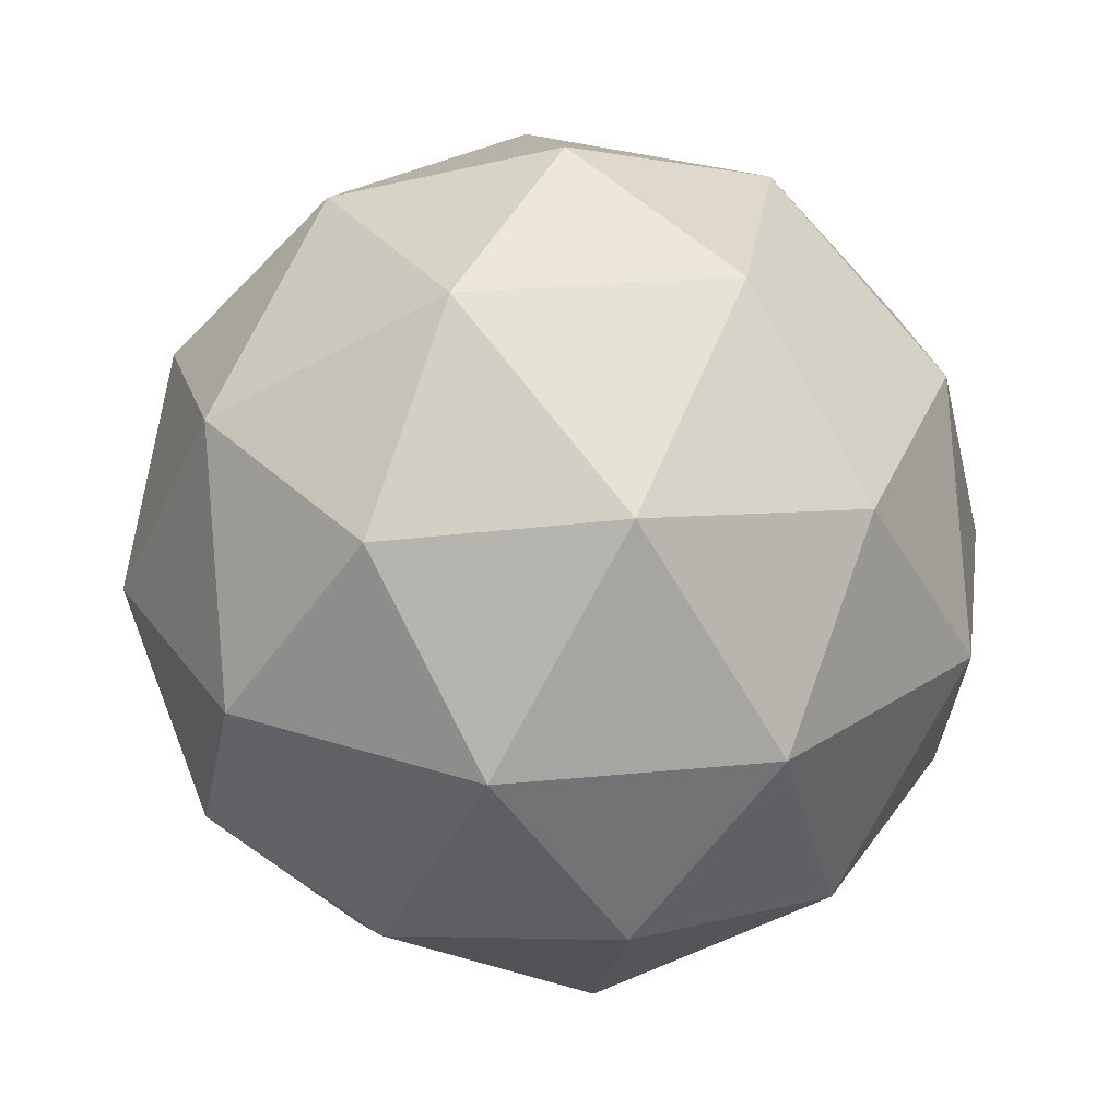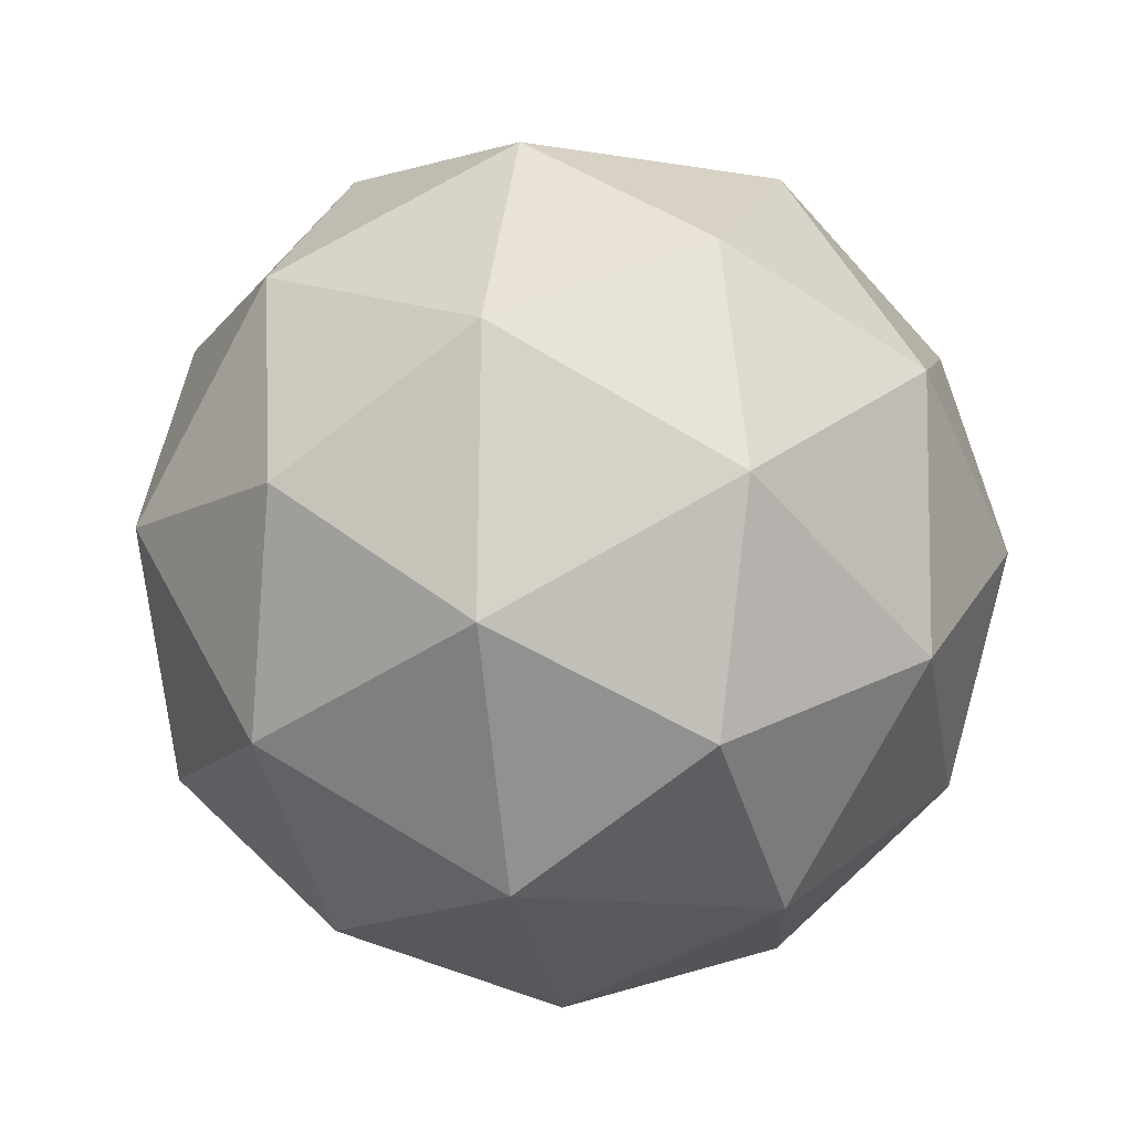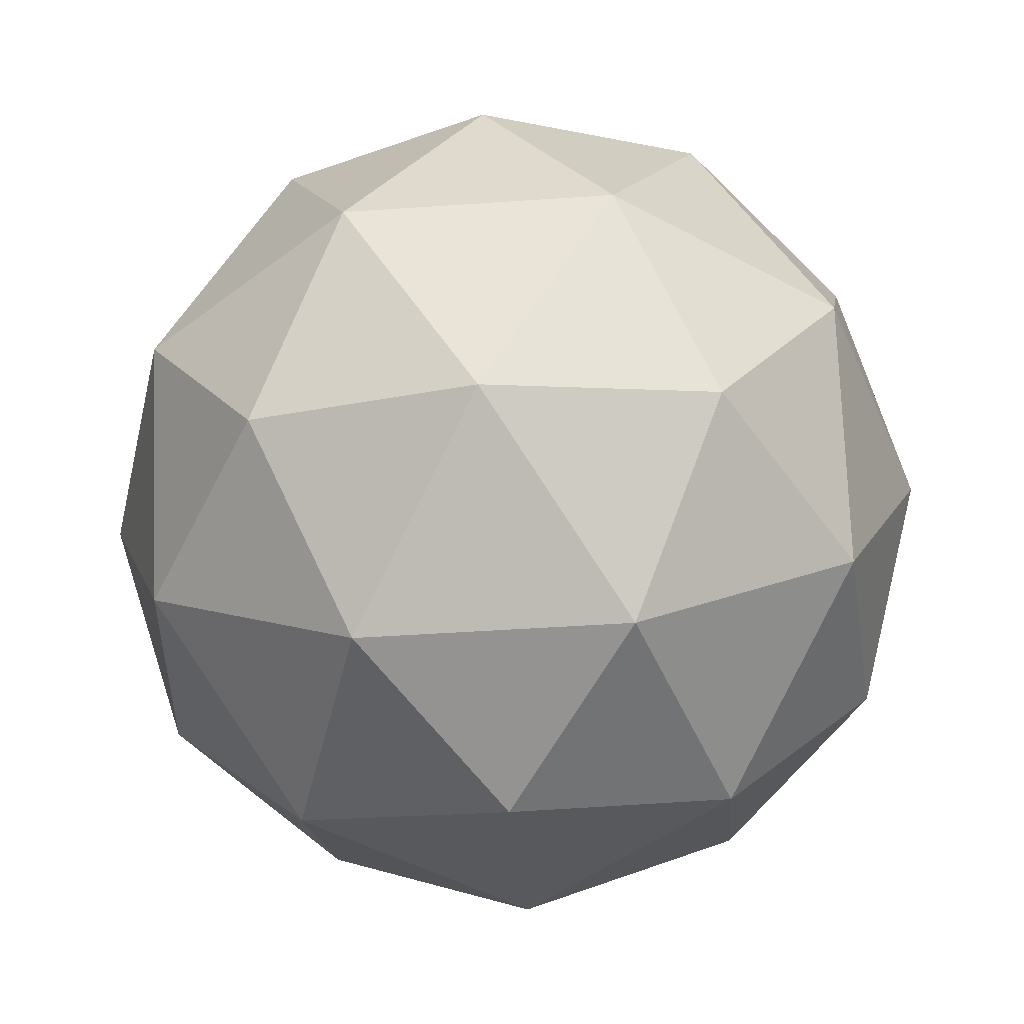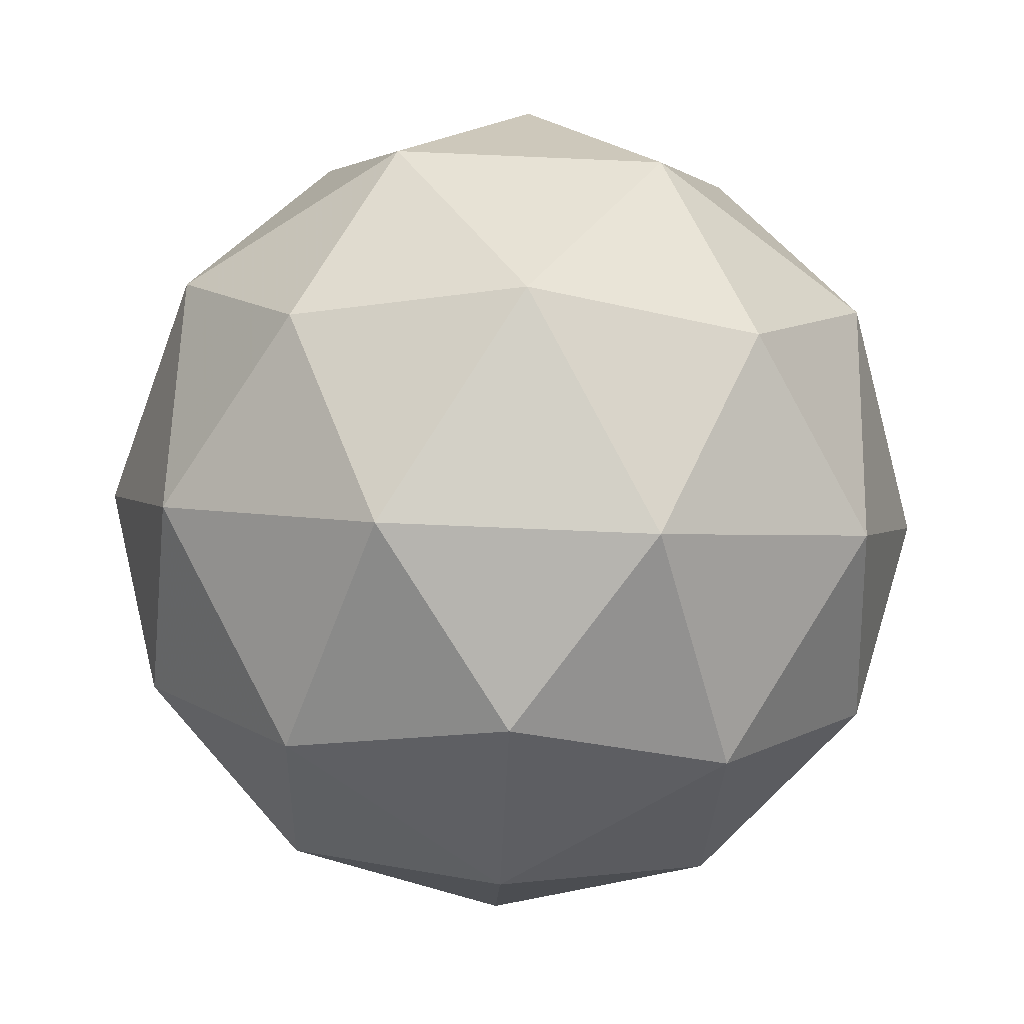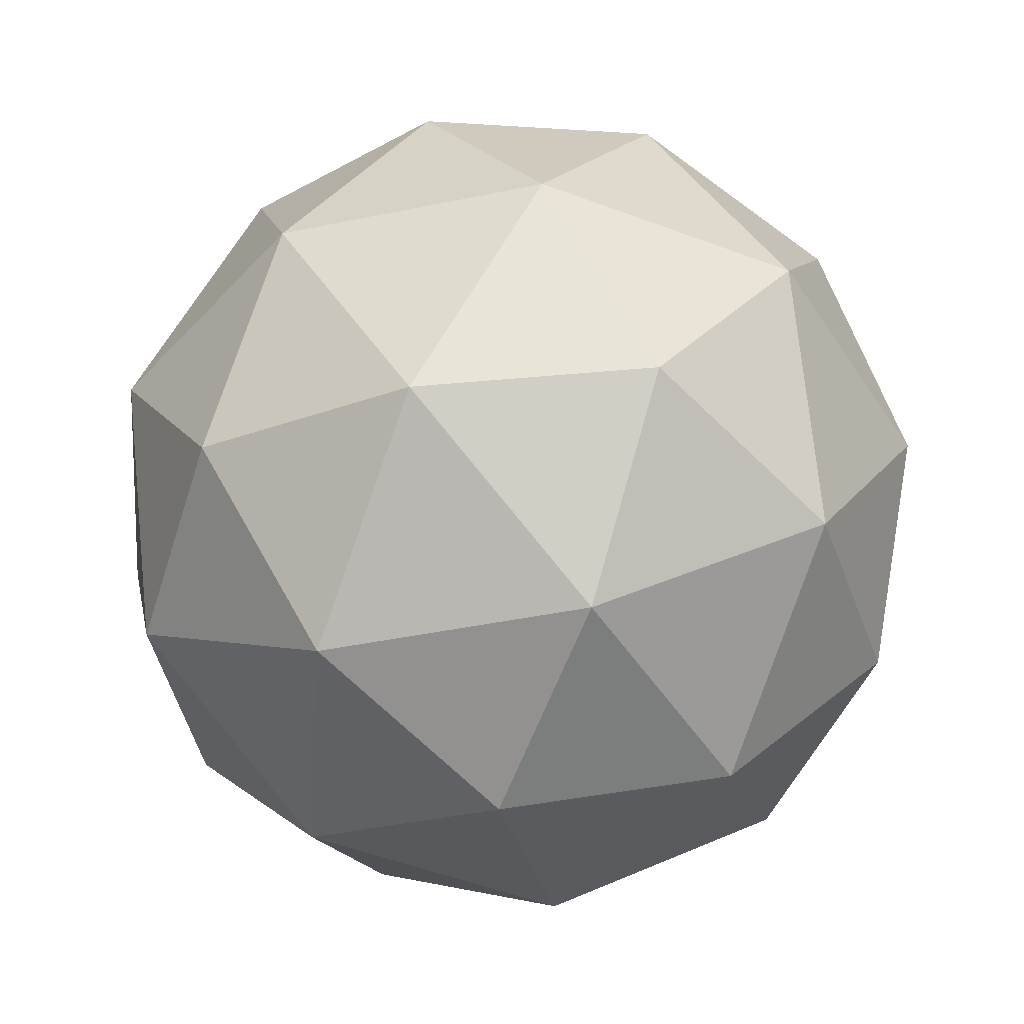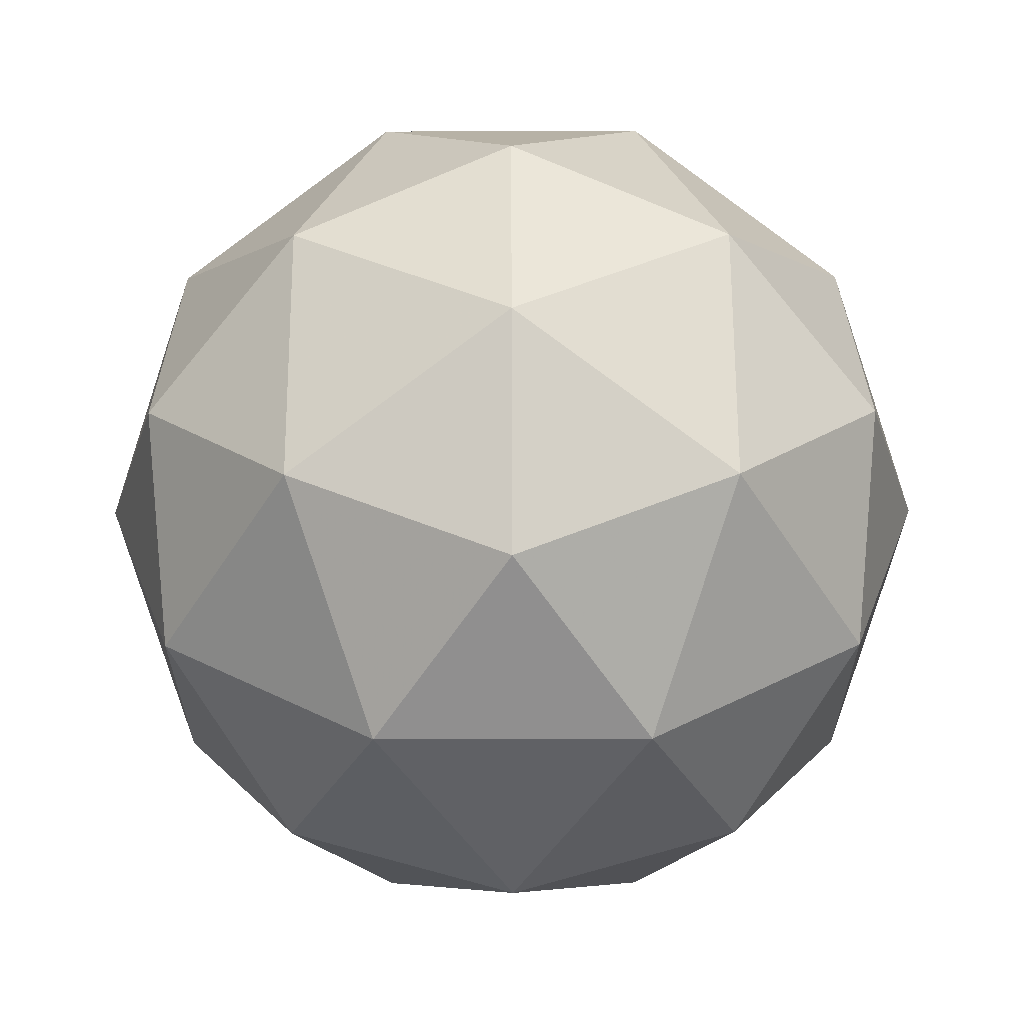
<metadata>
{"format":"obj","ext":"obj","renderer":"f3d","projection":"perspective","resolution":1024,"background":"white","views":[{"elev":-2.5,"azim":140.9,"up":"+Y"},{"elev":-7.1,"azim":-141.7,"up":"+Y"},{"elev":14.3,"azim":90.0,"up":"+Z"},{"elev":5.6,"azim":-129.2,"up":"+Z"},{"elev":-52.2,"azim":-6.5,"up":"+Z"},{"elev":36.1,"azim":-164.6,"up":"+Z"}]}
</metadata>
<code>
v 0.6403 0.3425 -0.3108
v 0.5853 0.3838 -0.2624
v 0.6663 0.4063 -0.2625
v 0.7127 0.3364 -0.2685
v 0.6603 0.2707 -0.272
v 0.5816 0.3 -0.2682
v 0.6237 0.4031 -0.1901
v 0.7025 0.3738 -0.1938
v 0.6988 0.29 -0.1997
v 0.6177 0.2675 -0.1995
v 0.5713 0.3374 -0.1936
v 0.6437 0.3312 -0.1512
v 0.6553 0.381 -0.2964
v 0.6077 0.3678 -0.2963
v 0.623 0.4053 -0.268
v 0.5732 0.3428 -0.2713
v 0.6055 0.3185 -0.2998
v 0.6826 0.3399 -0.2999
v 0.6979 0.3774 -0.2715
v 0.6518 0.3013 -0.302
v 0.6943 0.2976 -0.2771
v 0.6173 0.2762 -0.277
v 0.5671 0.3648 -0.2274
v 0.5649 0.3155 -0.2309
v 0.6456 0.4166 -0.2255
v 0.5979 0.4034 -0.2254
v 0.7191 0.3583 -0.2312
v 0.6919 0.3994 -0.2277
v 0.6861 0.2704 -0.2367
v 0.7169 0.309 -0.2346
v 0.5922 0.2744 -0.2344
v 0.6385 0.2572 -0.2366
v 0.5897 0.3761 -0.185
v 0.6668 0.3975 -0.1851
v 0.7109 0.331 -0.1908
v 0.6611 0.2685 -0.1941
v 0.5862 0.2964 -0.1905
v 0.6323 0.3725 -0.1601
v 0.6015 0.3339 -0.1621
v 0.6786 0.3553 -0.1623
v 0.6764 0.306 -0.1657
v 0.6287 0.2928 -0.1656
f 1 14 13
f 2 14 16
f 1 13 18
f 1 18 20
f 1 20 17
f 2 16 23
f 3 15 25
f 4 19 27
f 5 21 29
f 6 22 31
f 2 23 26
f 3 25 28
f 4 27 30
f 5 29 32
f 6 31 24
f 7 33 38
f 8 34 40
f 9 35 41
f 10 36 42
f 11 37 39
f 39 42 12
f 39 37 42
f 37 10 42
f 42 41 12
f 42 36 41
f 36 9 41
f 41 40 12
f 41 35 40
f 35 8 40
f 40 38 12
f 40 34 38
f 34 7 38
f 38 39 12
f 38 33 39
f 33 11 39
f 24 37 11
f 24 31 37
f 31 10 37
f 32 36 10
f 32 29 36
f 29 9 36
f 30 35 9
f 30 27 35
f 27 8 35
f 28 34 8
f 28 25 34
f 25 7 34
f 26 33 7
f 26 23 33
f 23 11 33
f 31 32 10
f 31 22 32
f 22 5 32
f 29 30 9
f 29 21 30
f 21 4 30
f 27 28 8
f 27 19 28
f 19 3 28
f 25 26 7
f 25 15 26
f 15 2 26
f 23 24 11
f 23 16 24
f 16 6 24
f 17 22 6
f 17 20 22
f 20 5 22
f 20 21 5
f 20 18 21
f 18 4 21
f 18 19 4
f 18 13 19
f 13 3 19
f 16 17 6
f 16 14 17
f 14 1 17
f 13 15 3
f 13 14 15
f 14 2 15

</code>
